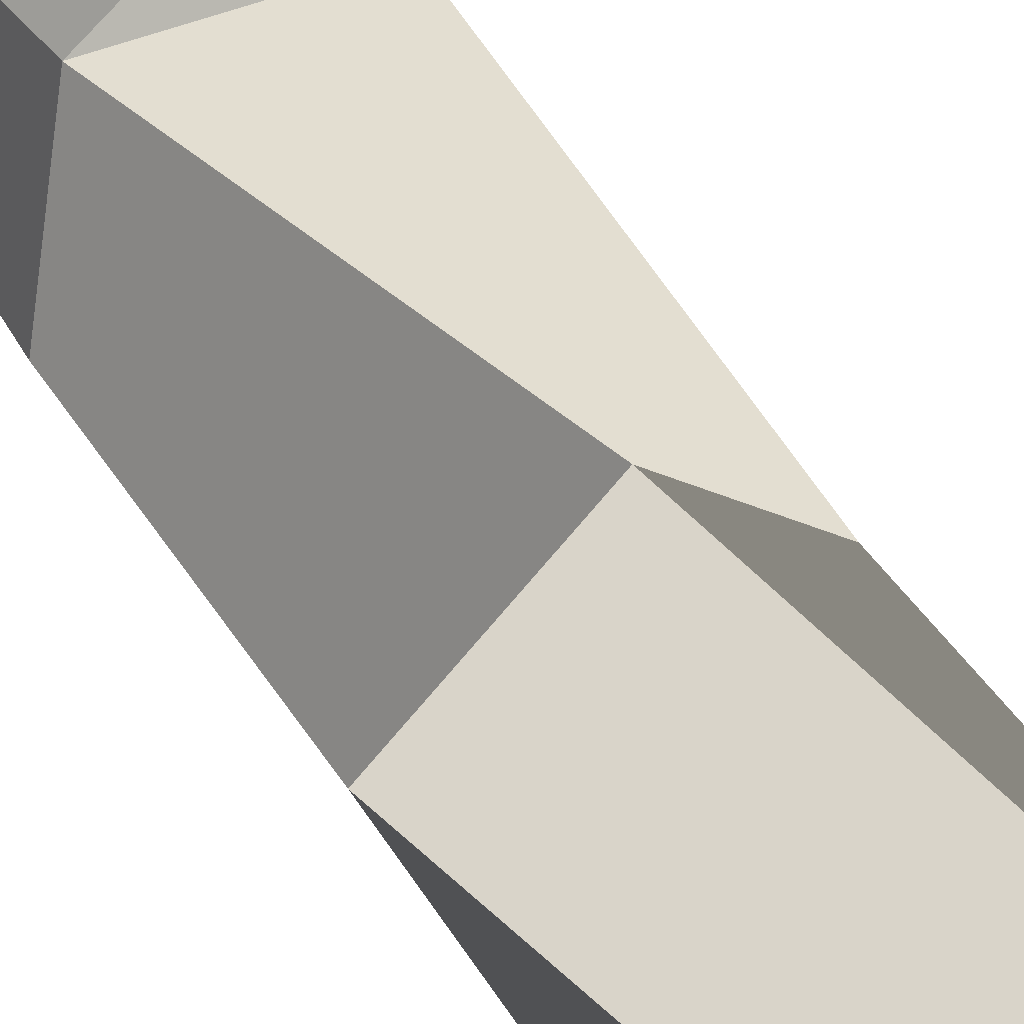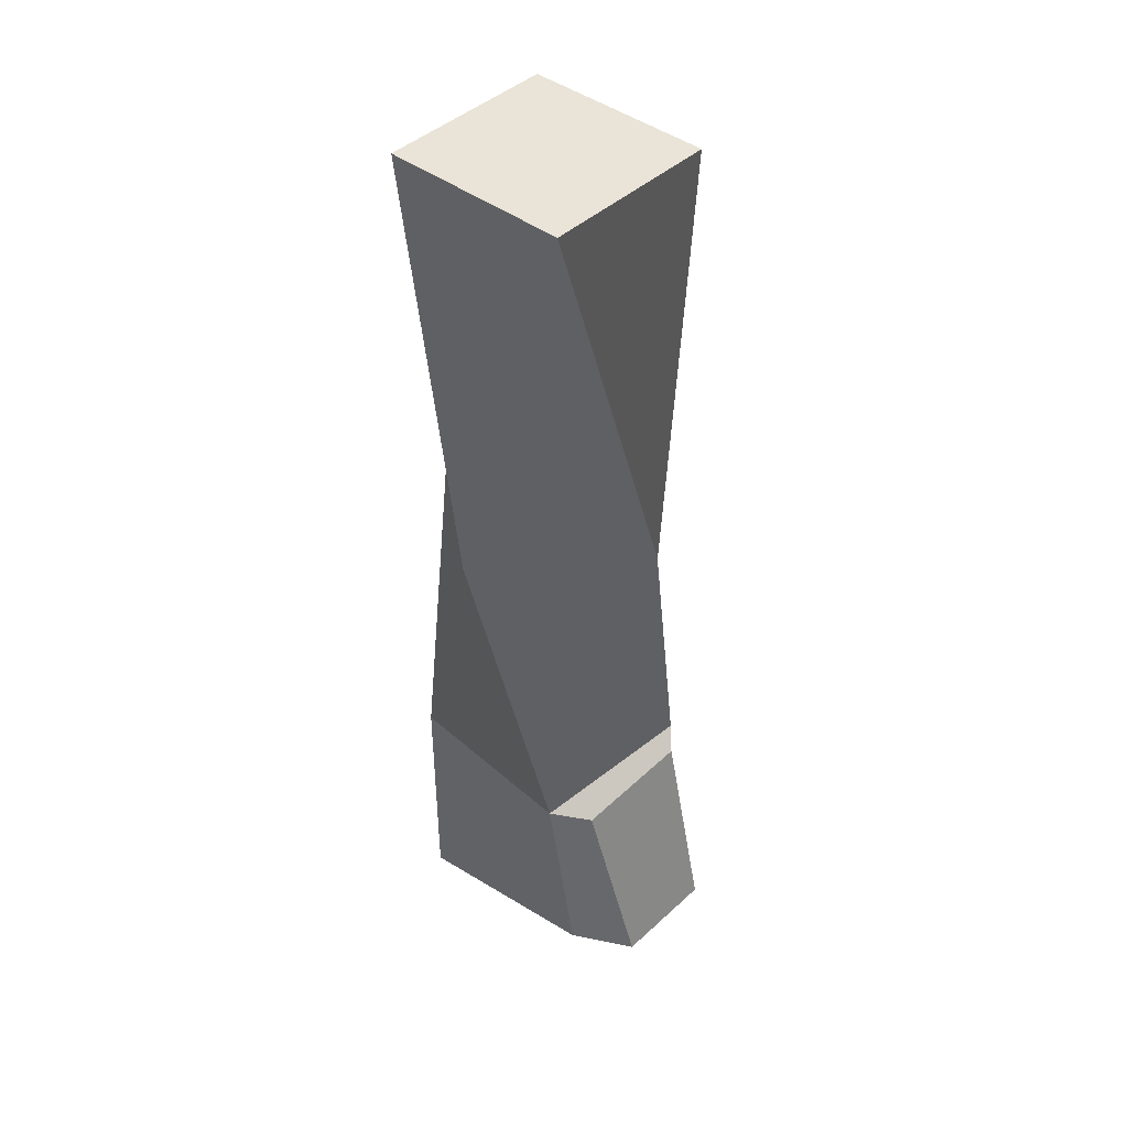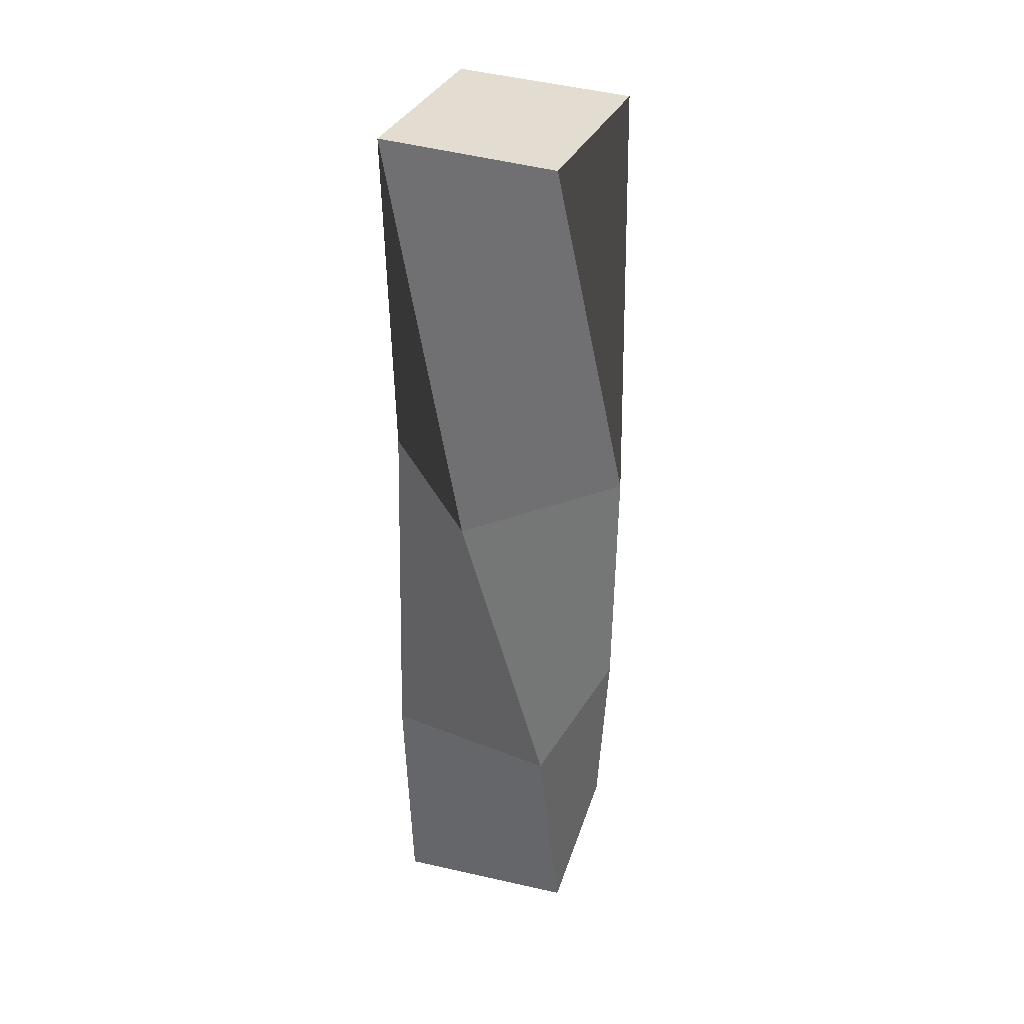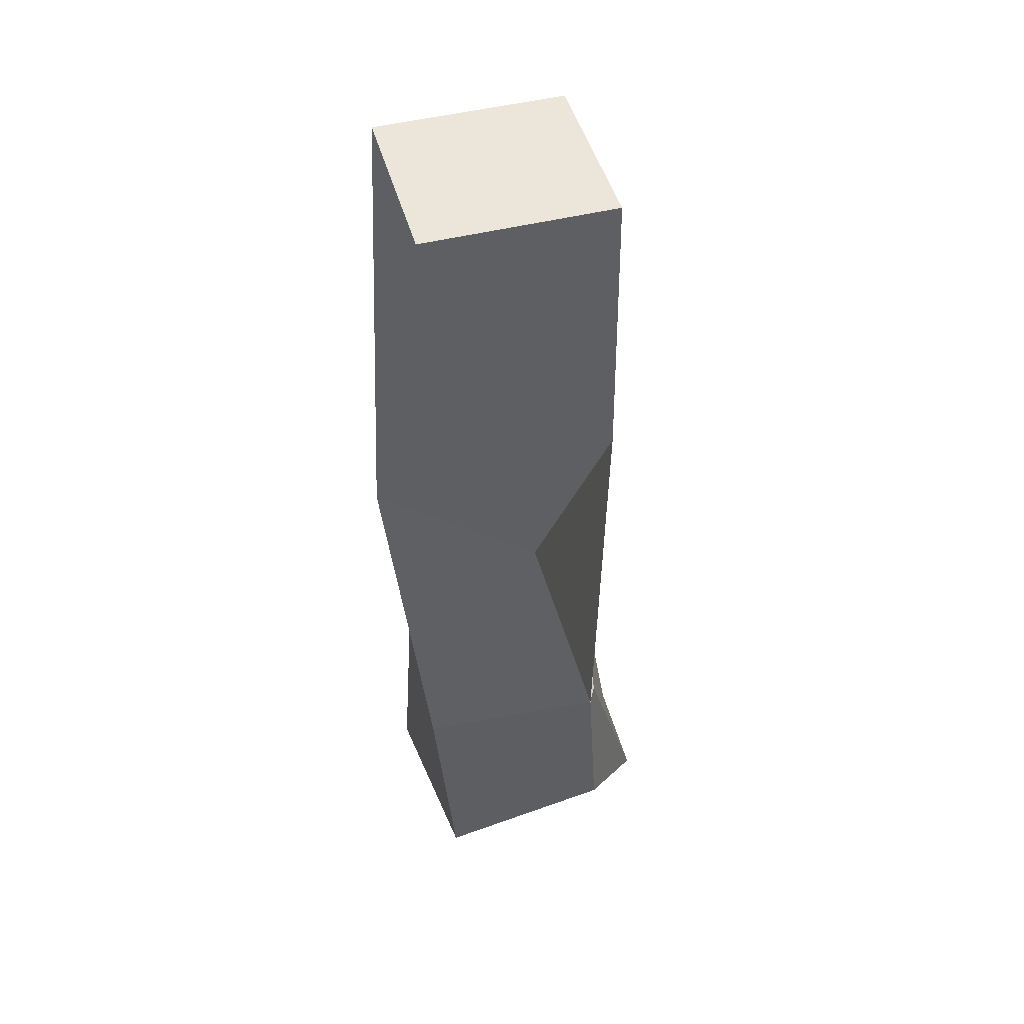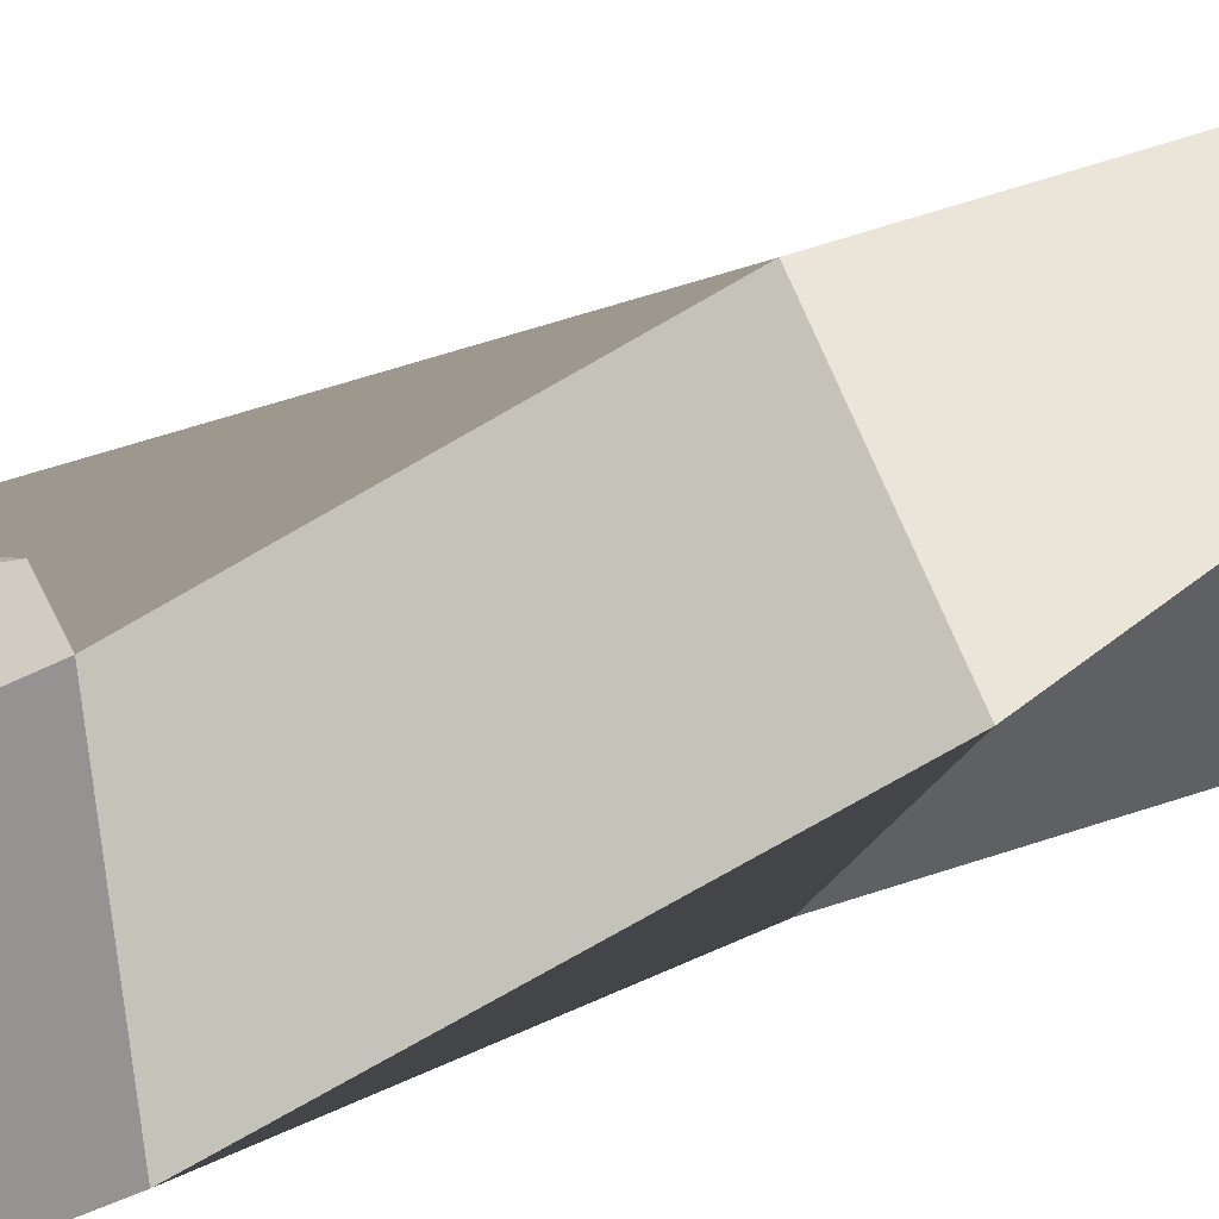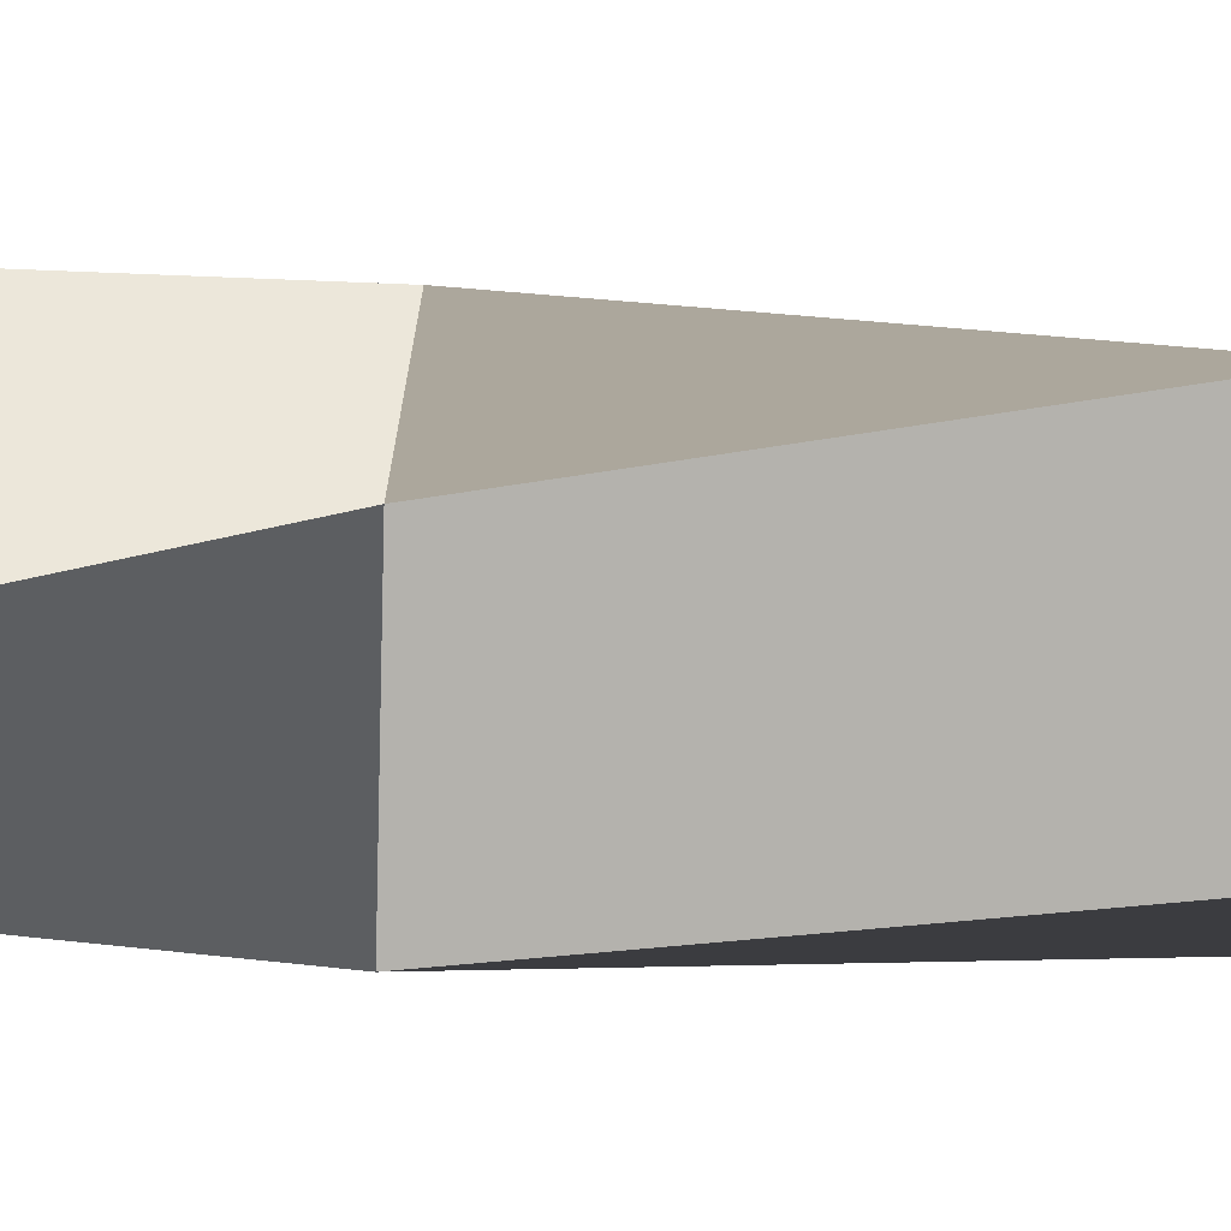
<metadata>
{"format":"obj","ext":"obj","renderer":"f3d","projection":"perspective","resolution":1024,"background":"white","views":[{"elev":54.0,"azim":147.8,"up":"+Z"},{"elev":43.4,"azim":-54.4,"up":"+Y"},{"elev":35.1,"azim":-163.4,"up":"+Y"},{"elev":47.1,"azim":-112.2,"up":"+Y"},{"elev":29.2,"azim":57.1,"up":"+Z"},{"elev":69.4,"azim":-86.8,"up":"+Z"}]}
</metadata>
<code>
o Cube.001_Cube.002
v -0.5934 0 0.6218
v -0.6941 1.42 0.4942
v -0.5934 0 -0.6218
v -0.4716 1.42 -0.7274
v 0.5934 0 0.6218
v 0.4716 1.42 0.7274
v 0.5934 0 -0.6218
v 0.6941 1.42 -0.4942
v -0.8375 3.555 -0.05554
v 0.053 3.555 -0.8777
v -0.053 3.555 0.8777
v 0.8375 3.555 0.05554
v -0.5216 6.147 -0.6889
v 0.6573 6.147 -0.5466
v -0.6573 6.147 0.5466
v 0.5216 6.147 0.6889
v -0.3967 -0.0455 1.021
v -0.4147 1.181 0.6559
v 0.2722 1.419 0.8641
v 0.3167 -0.0455 1.115
f 1 2 4 3
f 3 4 8 7
f 7 8 6 5
f 5 6 19 20
f 3 7 5 1
f 6 8 12 11
f 11 12 16 15
f 4 2 9 10
f 2 6 11 9
f 8 4 10 12
f 16 14 13 15
f 10 9 13 14
f 9 11 15 13
f 12 10 14 16
f 20 19 18 17
f 2 1 17 18
f 1 5 20 17
f 6 2 18 19

</code>
